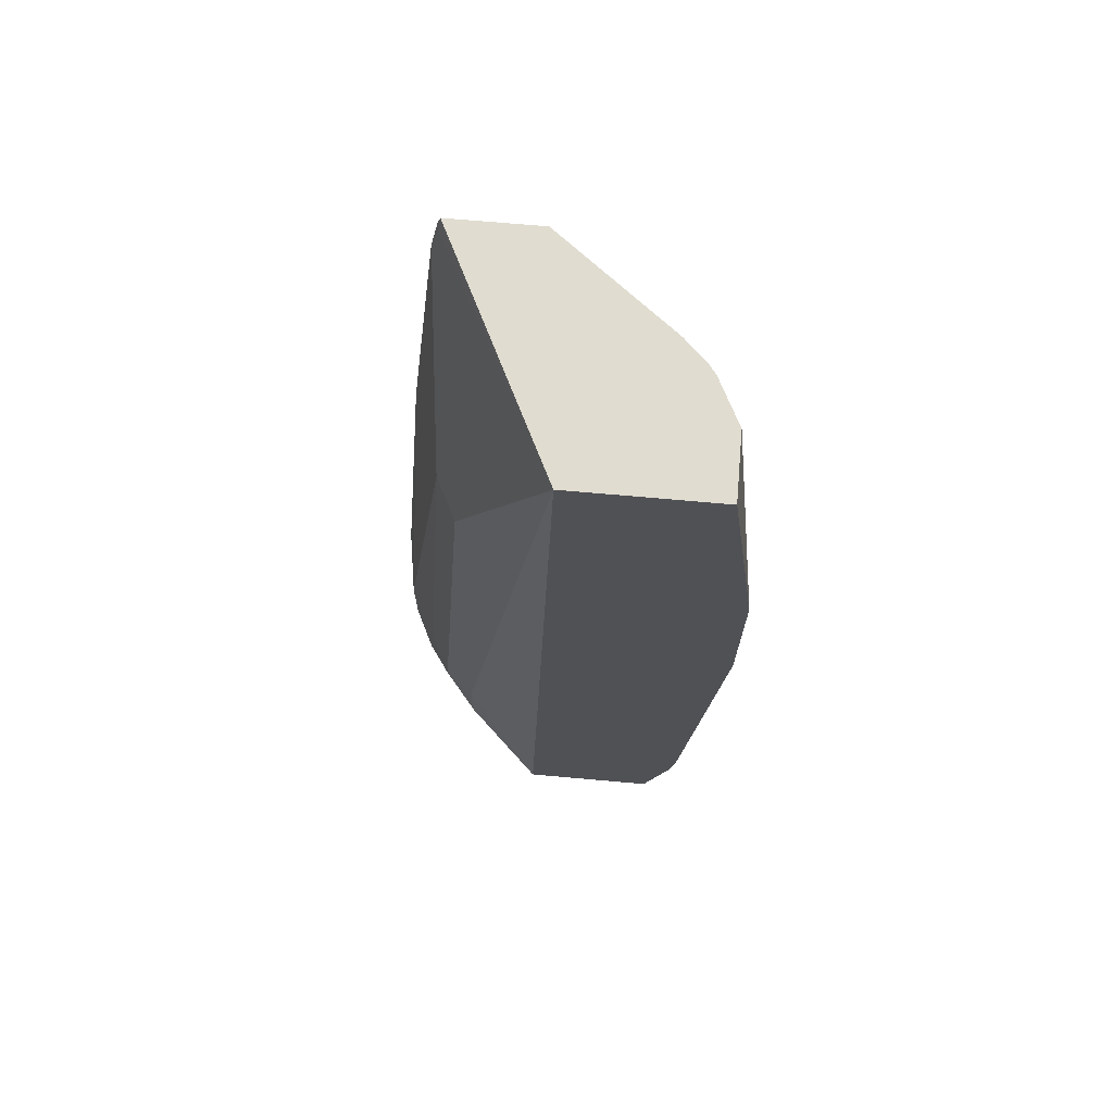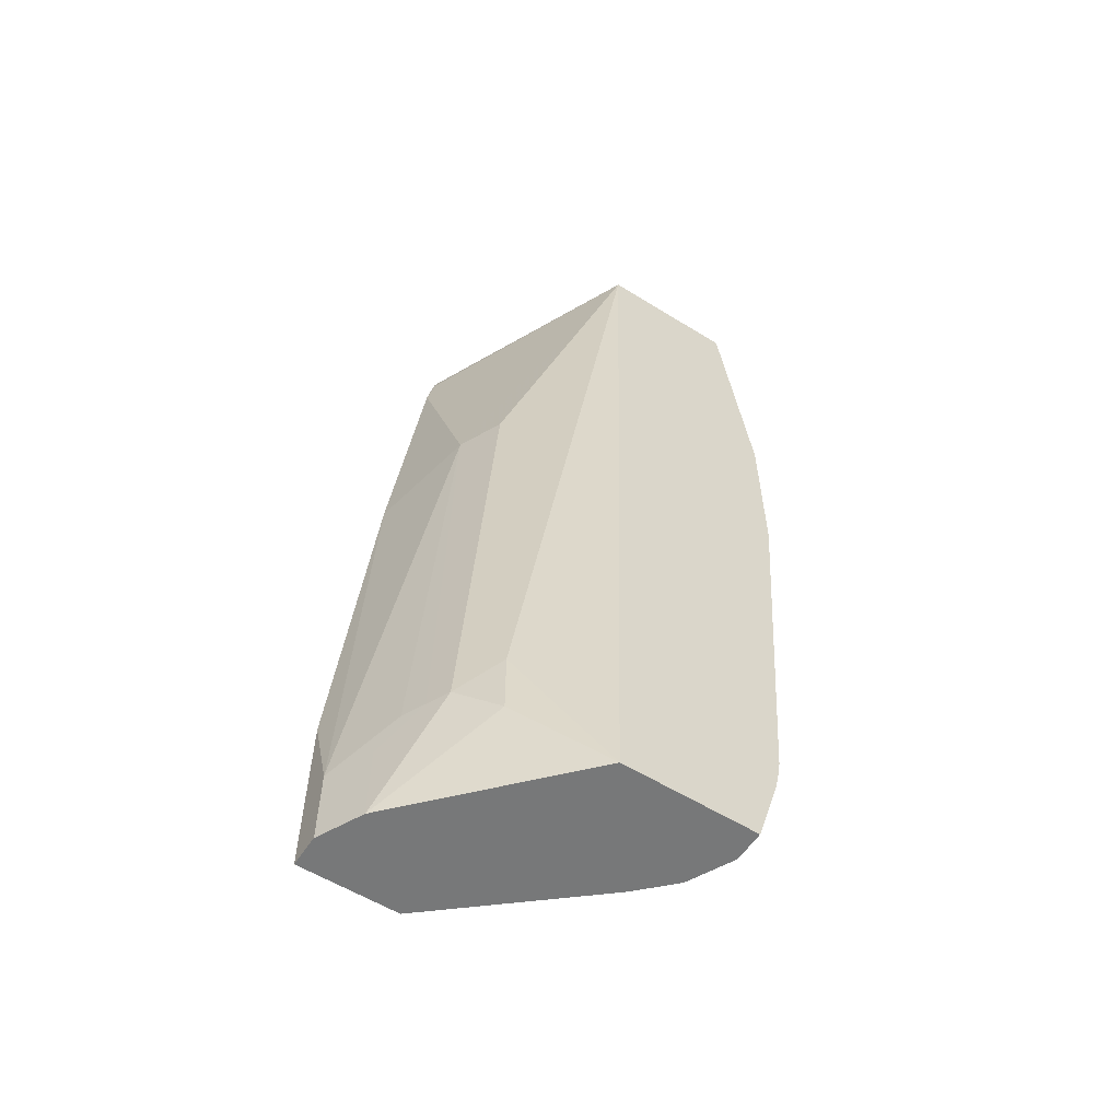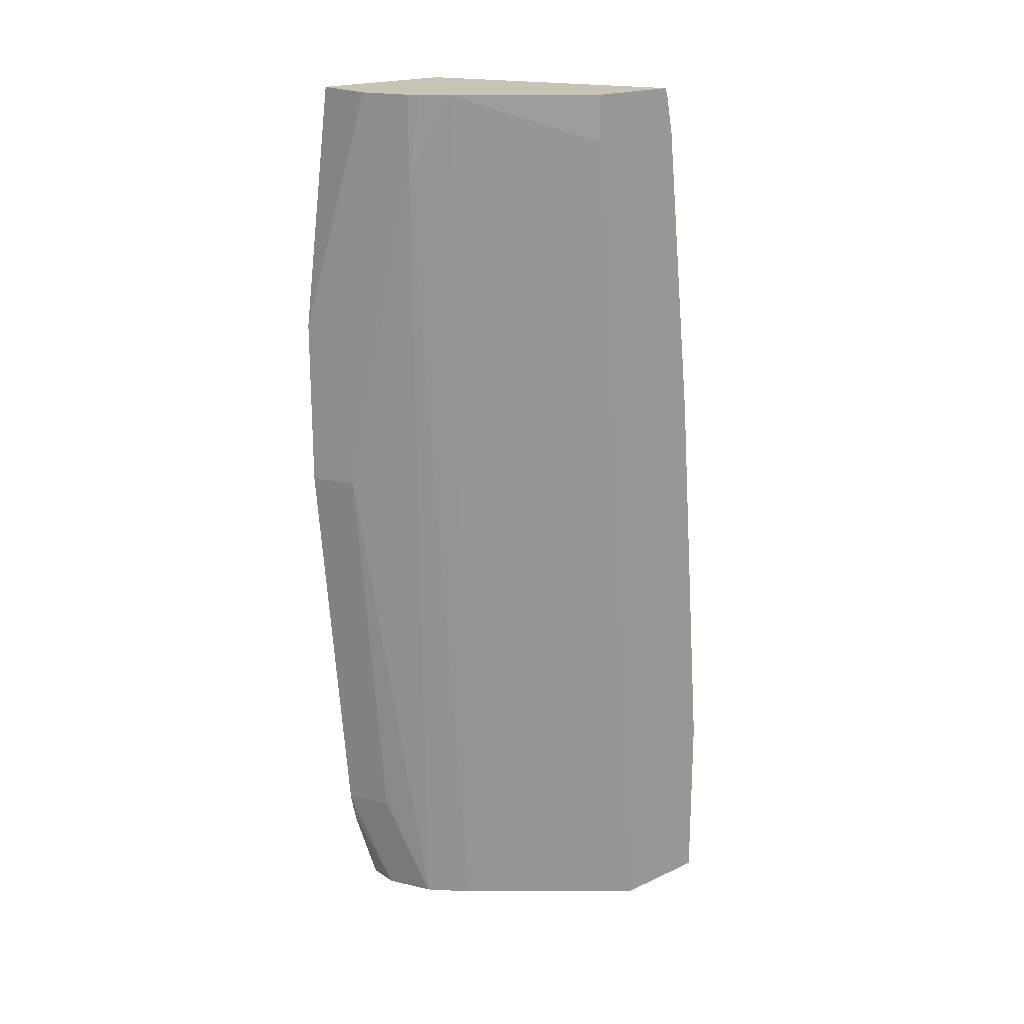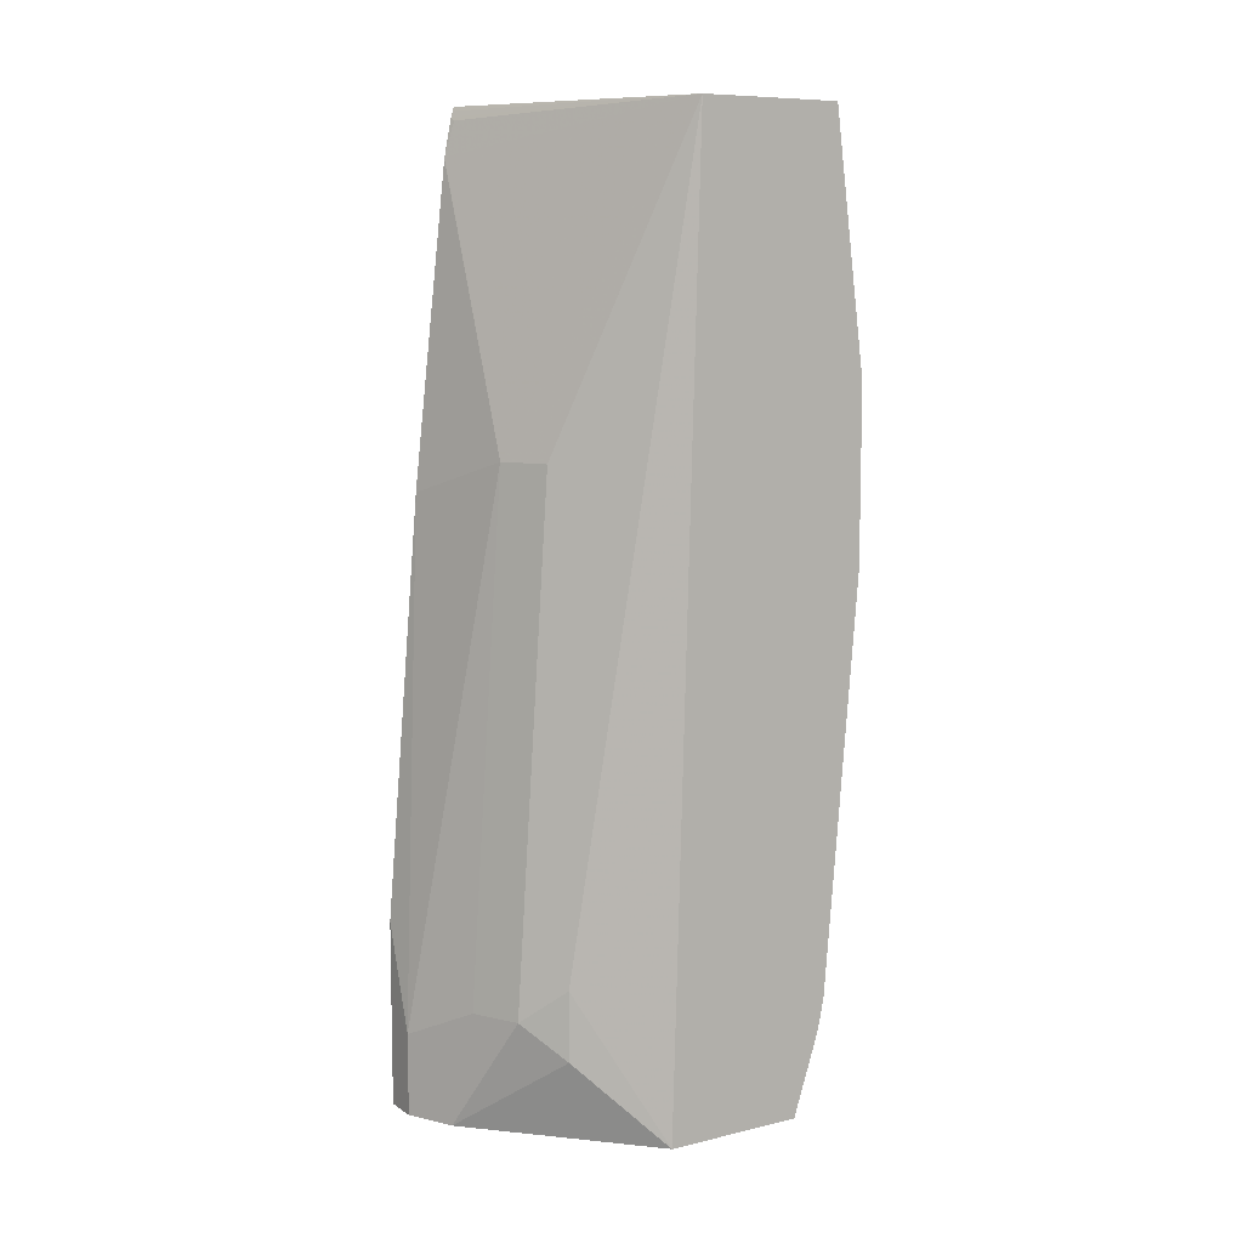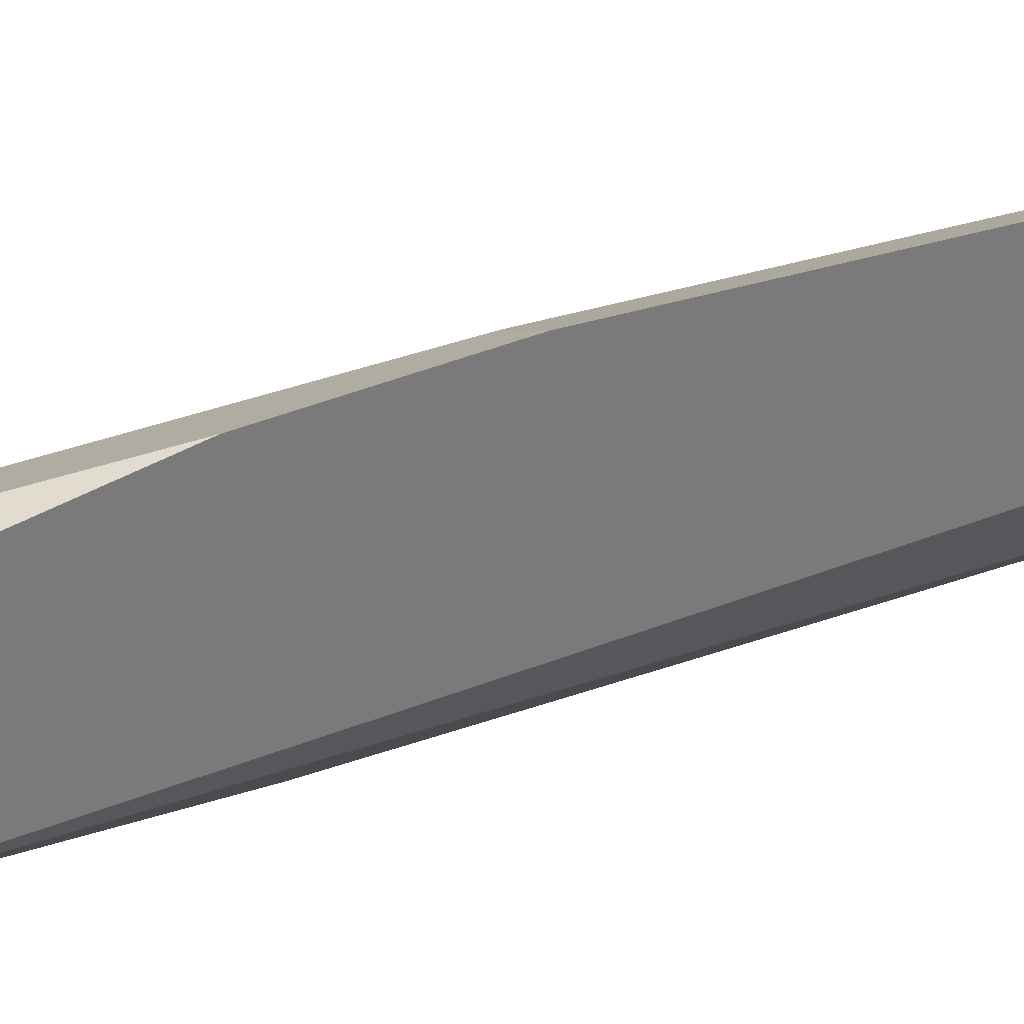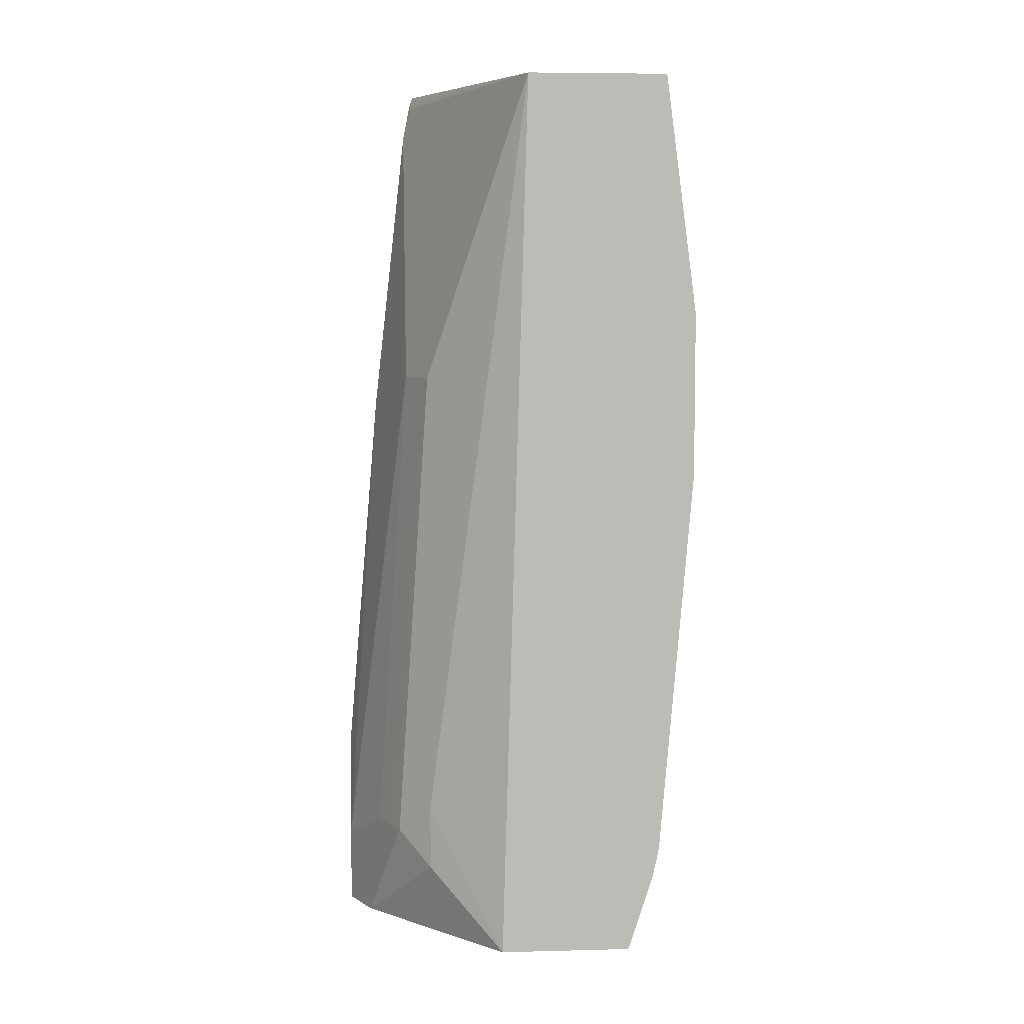
<metadata>
{"format":"obj","ext":"obj","renderer":"f3d","projection":"perspective","resolution":1024,"background":"white","views":[{"elev":69.7,"azim":95.1,"up":"+Z"},{"elev":-57.4,"azim":57.2,"up":"+Z"},{"elev":19.7,"azim":-130.1,"up":"+Z"},{"elev":8.8,"azim":58.0,"up":"+Z"},{"elev":33.8,"azim":58.9,"up":"+Y"},{"elev":6.4,"azim":85.7,"up":"+Z"}]}
</metadata>
<code>
v 0.3096 0.4074 -0.05832
v 0.2849 0.395 -0.05832
v 0.2461 0.3756 0.136
v 0.2671 0.3861 0.1822
v 0.3096 0.4074 0.04006
v 0.3096 0.388 -0.2914
v 0.2849 0.3756 -0.2914
v 0.2655 0.3562 -0.3567
v 0.2279 0.3586 0.1822
v 0.2403 0.3713 0.1822
v 0.2461 0.3756 0.1822
v 0.2461 0.3368 -0.3567
v 0.272 0.3886 0.1822
v 0.3096 0.3886 0.1822
v 0.3096 0.3861 -0.3012
v 0.2914 0.3691 -0.3567
v 0.2832 0.365 -0.3567
v 0.2785 0.3627 -0.3567
v 0.175 0.2915 0.1554
v 0.175 0.2915 0.1748
v 0.175 0.2915 0.1821
v 0.175 0.2912 0.1822
v 0.175 0.2526 -0.3567
v 0.3096 0.3055 0.1822
v 0.3084 0.3837 -0.3108
v 0.3096 0.384 -0.3108
v 0.3096 0.3691 -0.3567
v 0.175 0.2392 0.1822
v 0.175 0.1943 -0.3567
v 0.175 0.2384 0.1799
v 0.175 0.2375 0.1769
v 0.1773 0.238 0.1748
v 0.175 0.2334 0.1562
v 0.2331 0.2331 -2.806e-05
v 0.259 0.2461 -2.806e-05
v 0.2785 0.2461 -0.272
v 0.3096 0.2899 -0.3567
v 0.1943 0.1943 -0.3567
v 0.175 0.1943 -0.2915
v 0.175 0.2332 0.1554
v 0.175 0.2138 -0.01944
v 0.1943 0.1943 -0.3108
v 0.2331 0.2137 -0.2914
v 0.2461 0.2202 -0.2914
v 0.259 0.2267 -0.2914
v 0.2785 0.2461 -0.3108
v 0.2202 0.2072 -0.3567
v 0.175 0.1944 -0.2525
v 0.2202 0.2072 -0.3108
f 24 34 35
f 19 22 21
f 19 21 20
f 24 28 30
f 24 32 33
f 24 31 32
f 24 33 34
f 19 28 22
f 24 30 31
f 19 30 28
f 19 29 39
f 19 33 31
f 19 40 33
f 19 41 40
f 19 48 41
f 19 39 48
f 19 23 29
f 16 26 27
f 16 25 26
f 24 35 36
f 19 31 30
f 24 36 37
f 39 42 48
f 29 42 39
f 15 26 25
f 44 47 45
f 44 49 47
f 43 49 44
f 42 49 43
f 41 48 42
f 45 47 46
f 38 49 42
f 38 47 49
f 37 46 47
f 36 46 37
f 36 45 46
f 35 45 36
f 35 44 45
f 34 44 35
f 34 43 44
f 34 42 43
f 34 41 42
f 34 40 41
f 33 40 34
f 31 33 32
f 29 38 42
f 15 25 16
f 1 37 27
f 9 12 23
f 4 10 9
f 4 11 10
f 3 12 9
f 3 8 12
f 3 11 4
f 3 10 11
f 3 9 10
f 2 8 3
f 2 7 8
f 4 9 22
f 1 7 2
f 1 15 6
f 1 26 15
f 1 27 26
f 1 14 24
f 1 5 14
f 1 4 5
f 1 3 4
f 1 2 3
f 9 23 19
f 1 6 7
f 4 22 28
f 1 24 37
f 4 24 14
f 4 28 24
f 9 21 22
f 9 20 21
f 9 19 20
f 8 29 23
f 8 38 29
f 8 47 38
f 8 37 47
f 8 27 37
f 8 16 27
f 8 23 12
f 8 18 17
f 7 18 8
f 6 18 7
f 6 17 18
f 6 16 17
f 6 15 16
f 5 13 14
f 4 13 5
f 8 17 16
f 4 14 13

</code>
